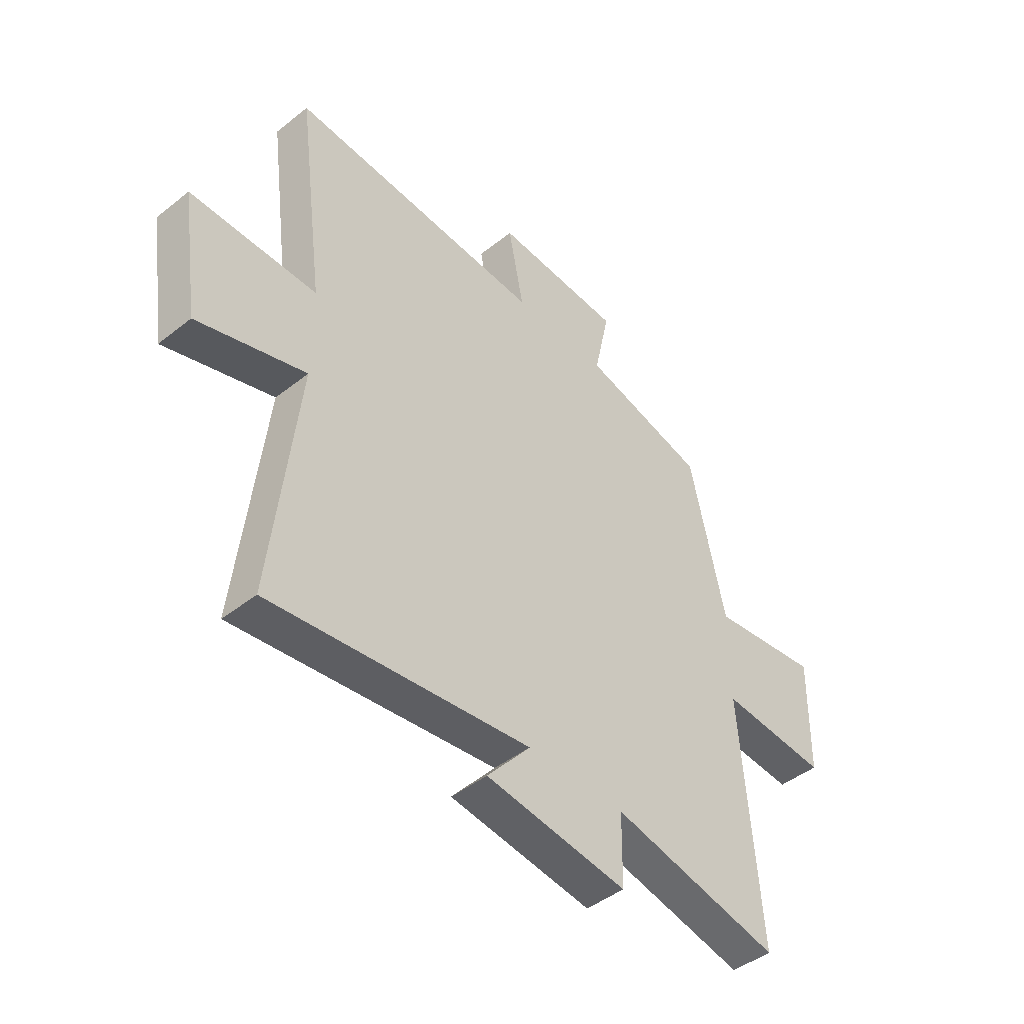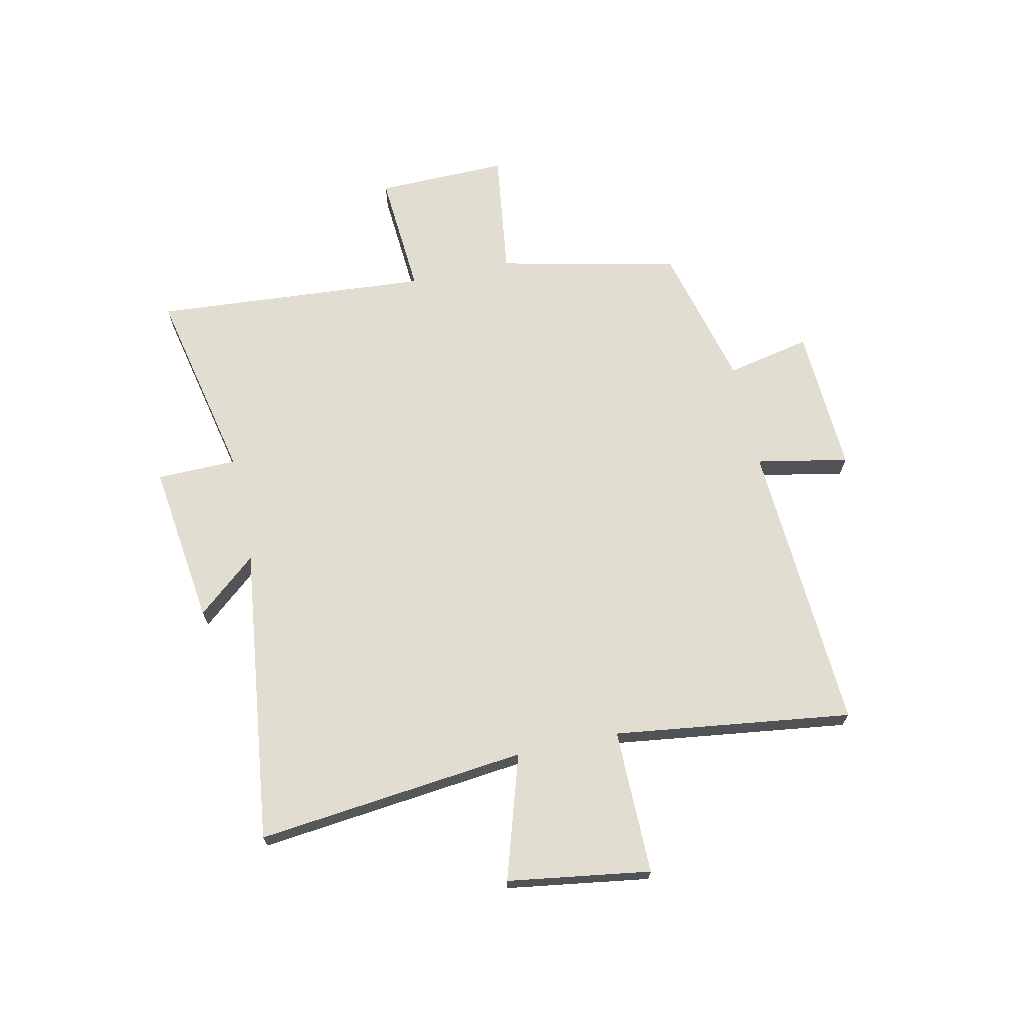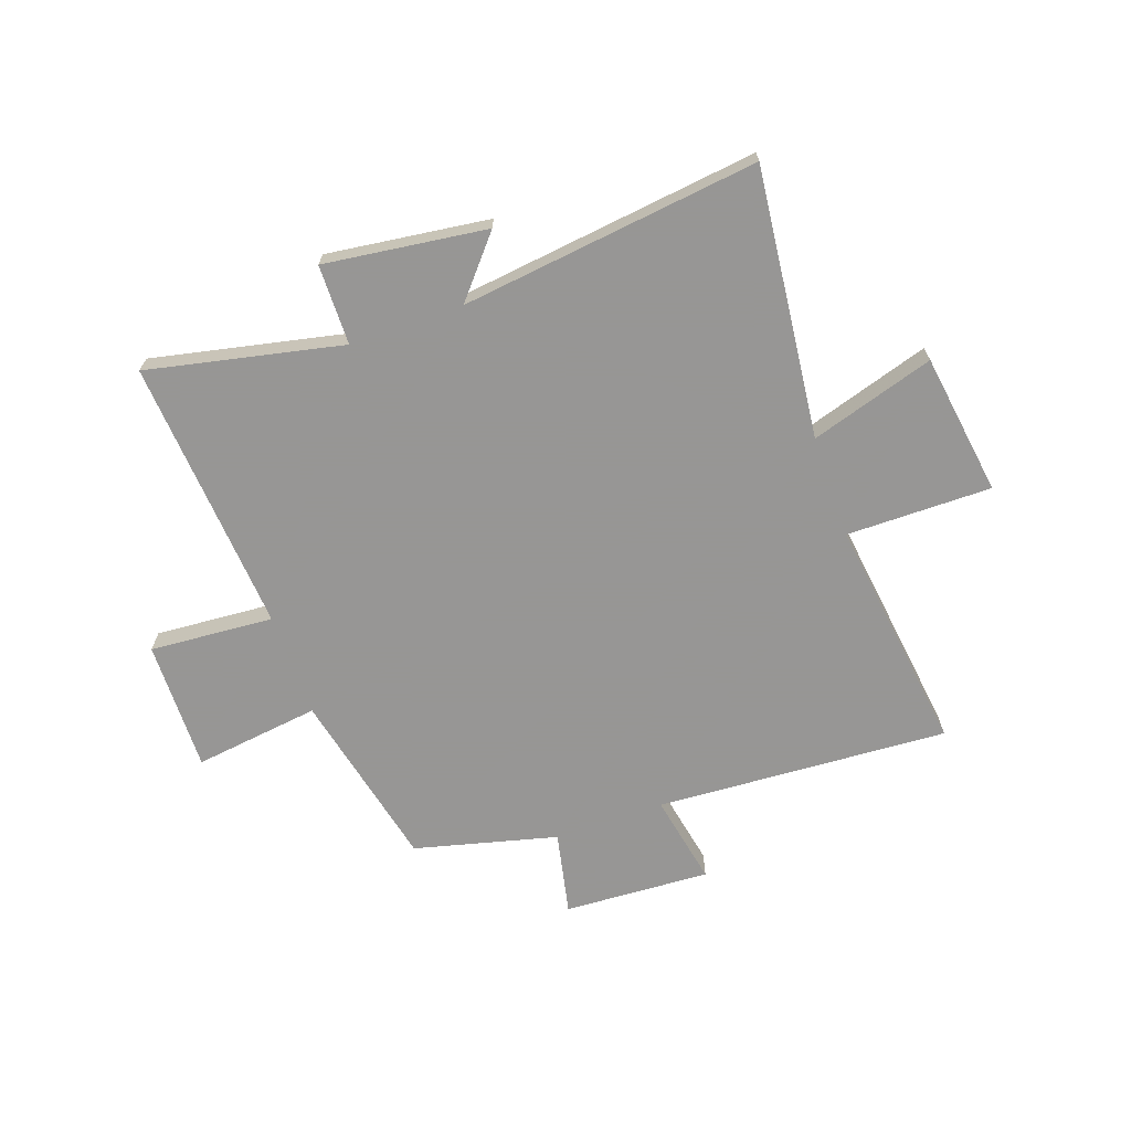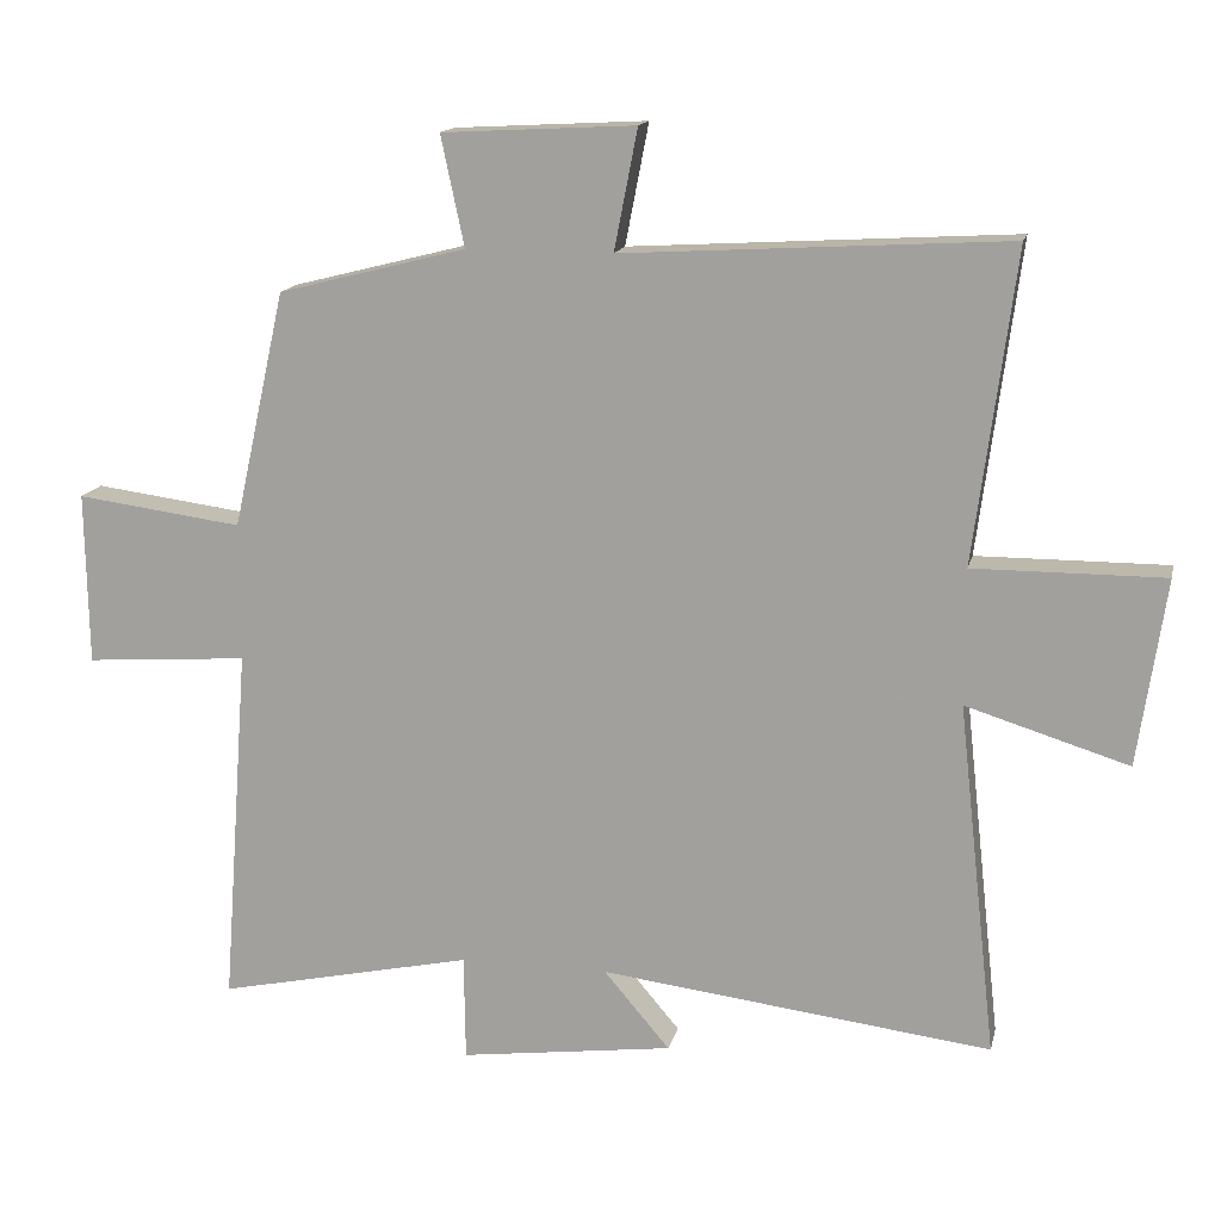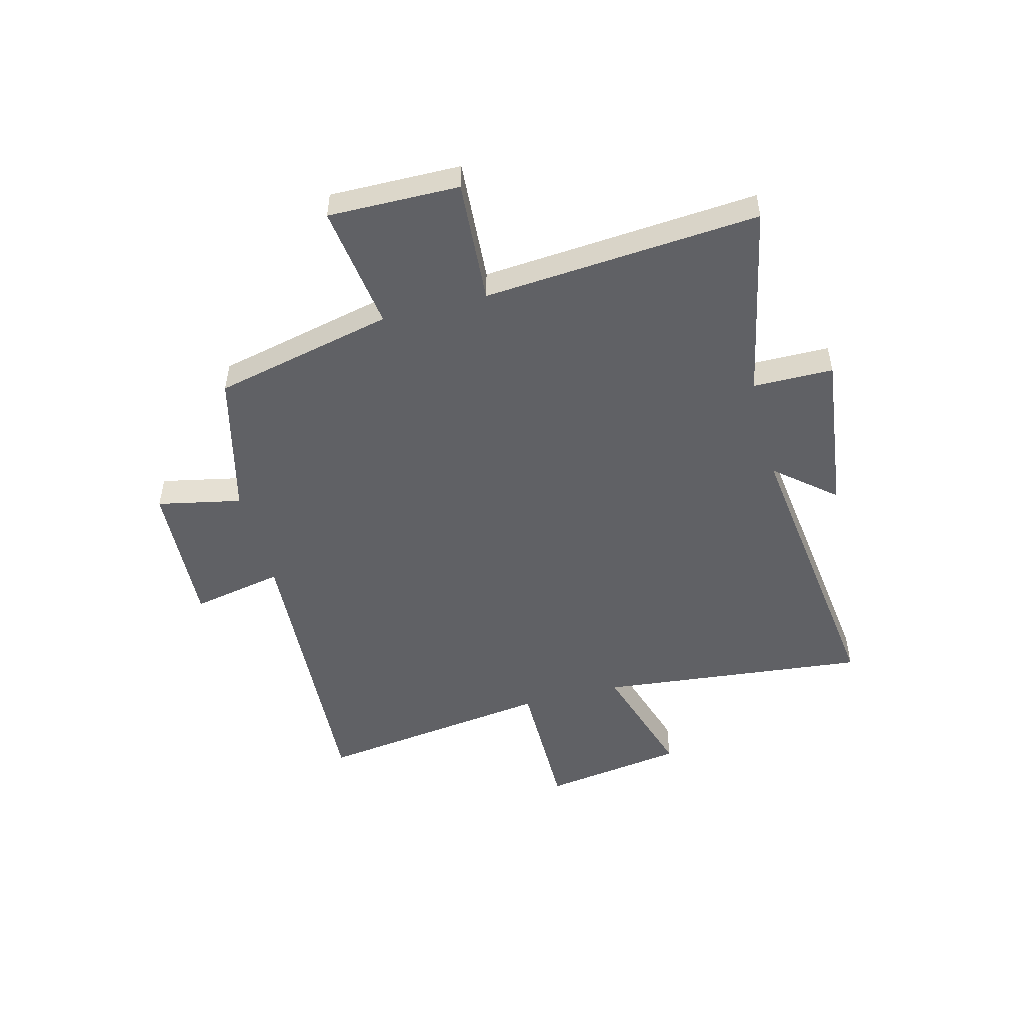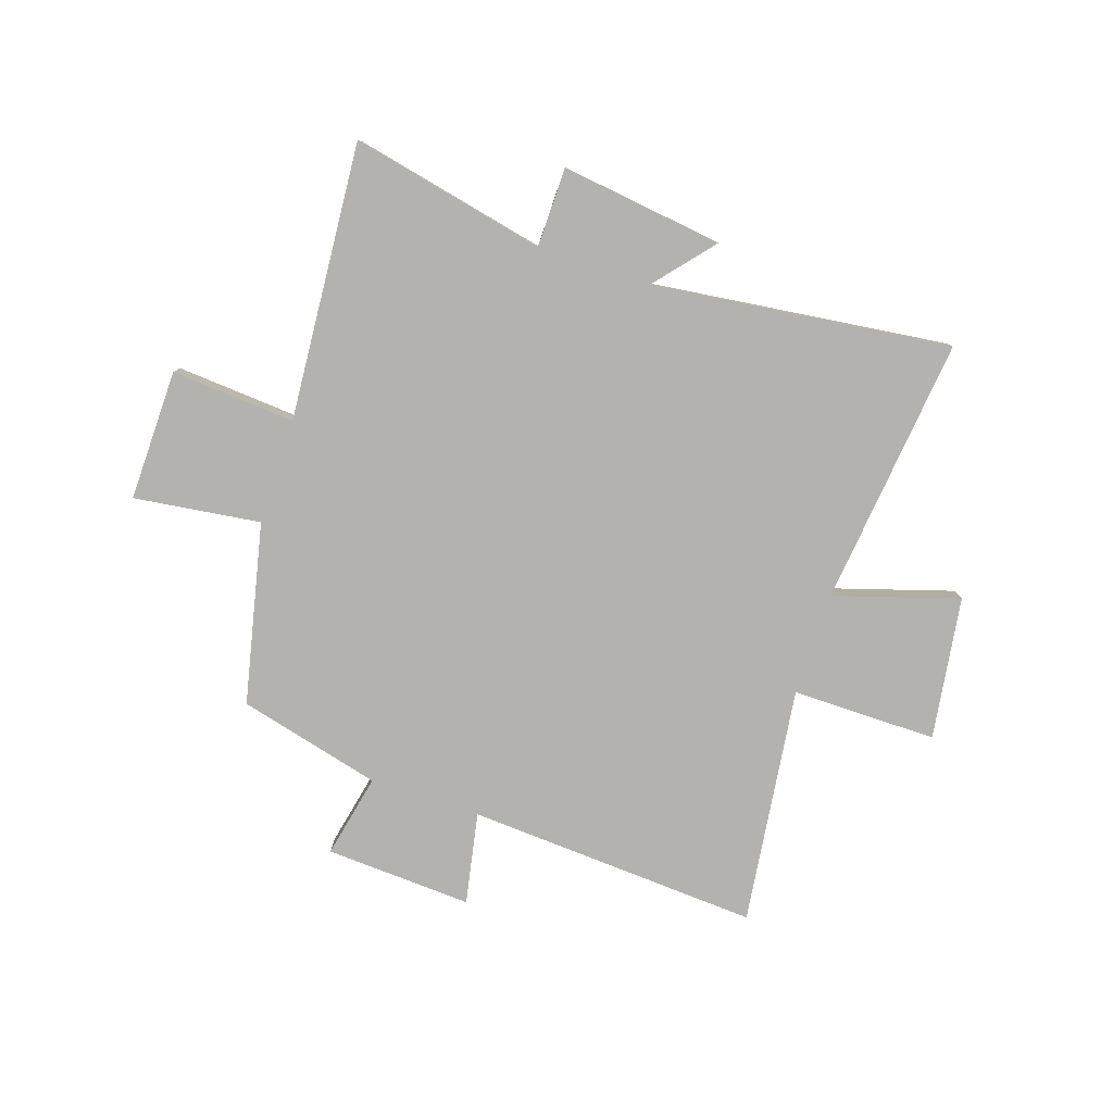
<metadata>
{"format":"obj","ext":"obj","renderer":"f3d","projection":"perspective","resolution":1024,"background":"white","views":[{"elev":-45.2,"azim":-47.5,"up":"+Z"},{"elev":68.7,"azim":-102.2,"up":"+Y"},{"elev":-67.8,"azim":-160.6,"up":"+Y"},{"elev":14.8,"azim":-167.5,"up":"+Z"},{"elev":-50.4,"azim":104.8,"up":"+Y"},{"elev":-79.8,"azim":161.6,"up":"+Y"}]}
</metadata>
<code>
v -0.553 0.07 -0.566
v -0.5 0.07 -0.082
v -0.723 0.07 -0.151
v -0.761 0.07 0.105
v -0.5 0.07 0.104
v -0.556 0.07 0.531
v -0.029 0.07 0.5
v -0.061 0.07 0.665
v 0.203 0.07 0.651
v 0.171 0.07 0.5
v 0.428 0.07 0.435
v 0.5 0.07 0.111
v 0.727 0.07 0.141
v 0.723 0.07 -0.095
v 0.5 0.07 -0.079
v 0.537 0.07 -0.575
v 0.187 0.07 -0.5
v 0.185 0.07 -0.644
v -0.107 0.07 -0.606
v -0.017 0.07 -0.5
v -0.553 0 -0.566
v -0.5 0 -0.082
v -0.723 0 -0.151
v -0.761 0 0.105
v -0.5 0 0.104
v -0.556 0 0.531
v -0.029 0 0.5
v -0.061 0 0.665
v 0.203 0 0.651
v 0.171 0 0.5
v 0.428 0 0.435
v 0.5 0 0.111
v 0.727 0 0.141
v 0.723 0 -0.095
v 0.5 0 -0.079
v 0.537 0 -0.575
v 0.187 0 -0.5
v 0.185 0 -0.644
v -0.107 0 -0.606
v -0.017 0 -0.5
f 17 18 19 20
f 15 16 17
f 15 17 20
f 12 13 14 15
f 20 1 2
f 15 20 2
f 12 15 2
f 11 12 2
f 10 11 2
f 7 8 9 10
f 5 6 7
f 10 2 3
f 7 10 3
f 5 7 3
f 3 4 5
f 40 39 38 37
f 37 36 35
f 40 37 35
f 35 34 33 32
f 22 21 40
f 22 40 35
f 22 35 32
f 22 32 31
f 22 31 30
f 30 29 28 27
f 27 26 25
f 23 22 30
f 23 30 27
f 23 27 25
f 25 24 23
f 1 21 22 2
f 2 22 23 3
f 3 23 24 4
f 4 24 25 5
f 5 25 26 6
f 6 26 27 7
f 7 27 28 8
f 8 28 29 9
f 9 29 30 10
f 10 30 31 11
f 11 31 32 12
f 12 32 33 13
f 13 33 34 14
f 14 34 35 15
f 15 35 36 16
f 16 36 37 17
f 17 37 38 18
f 18 38 39 19
f 19 39 40 20
f 20 40 21 1

</code>
